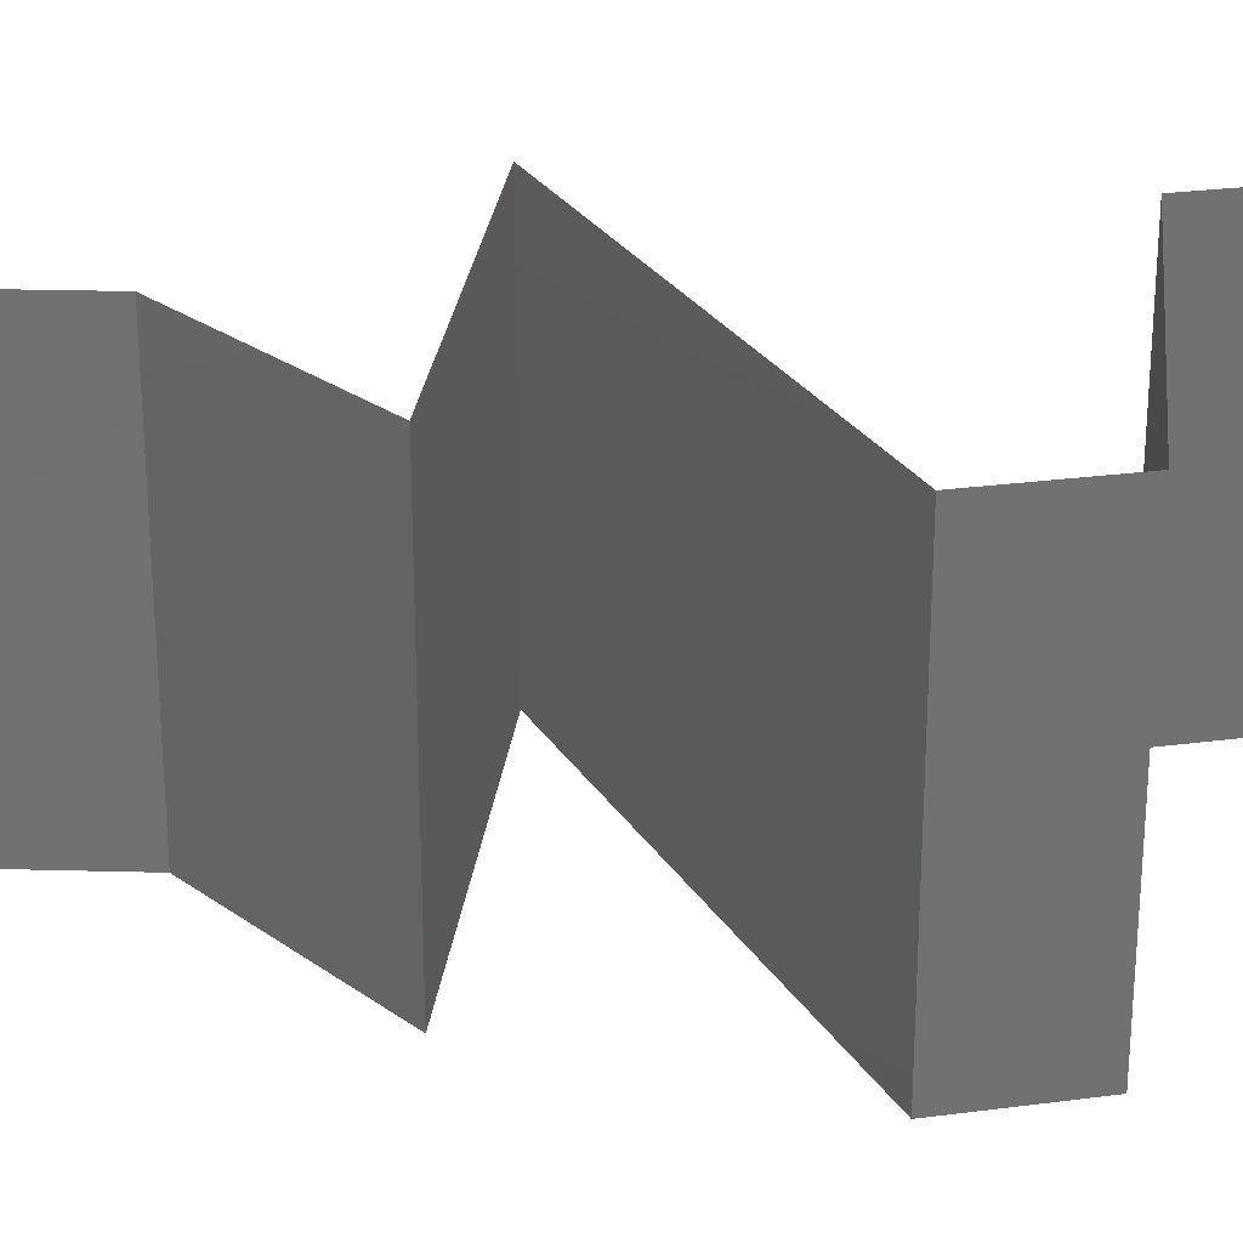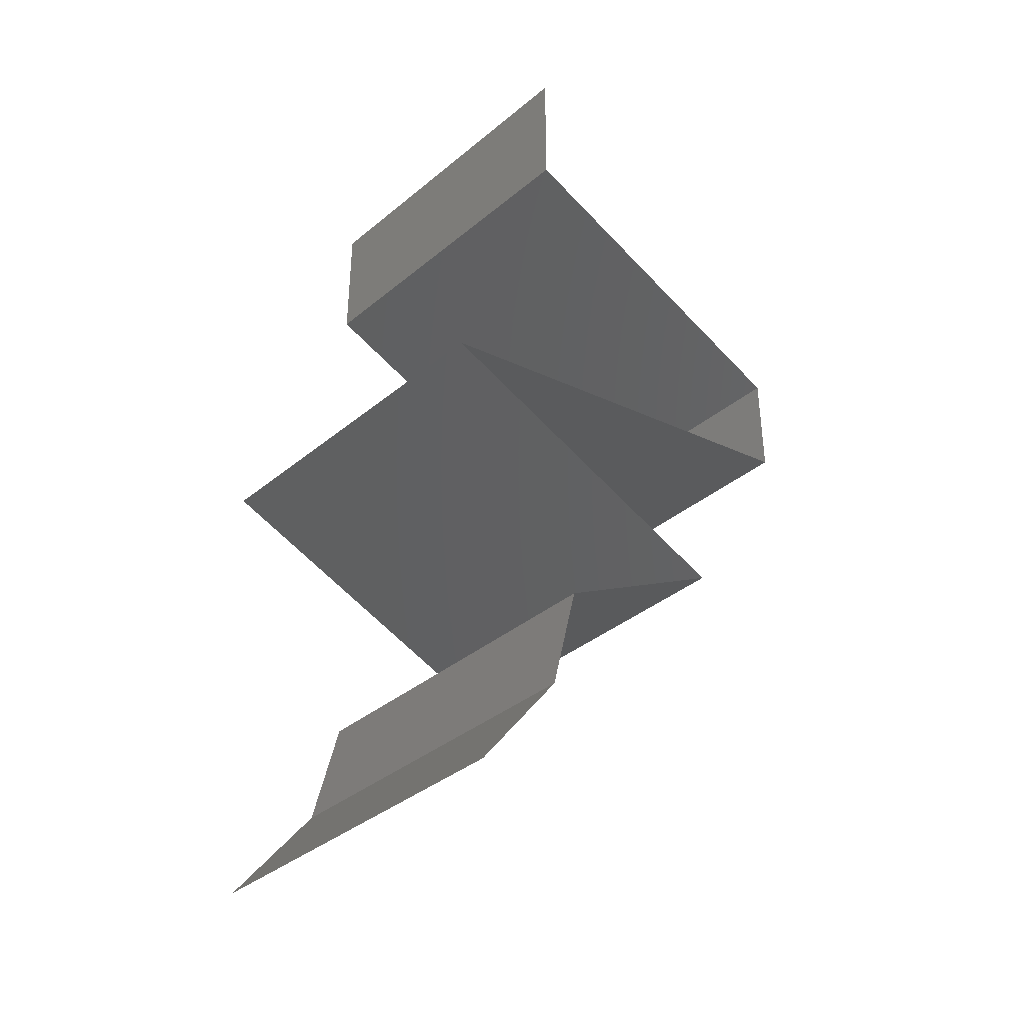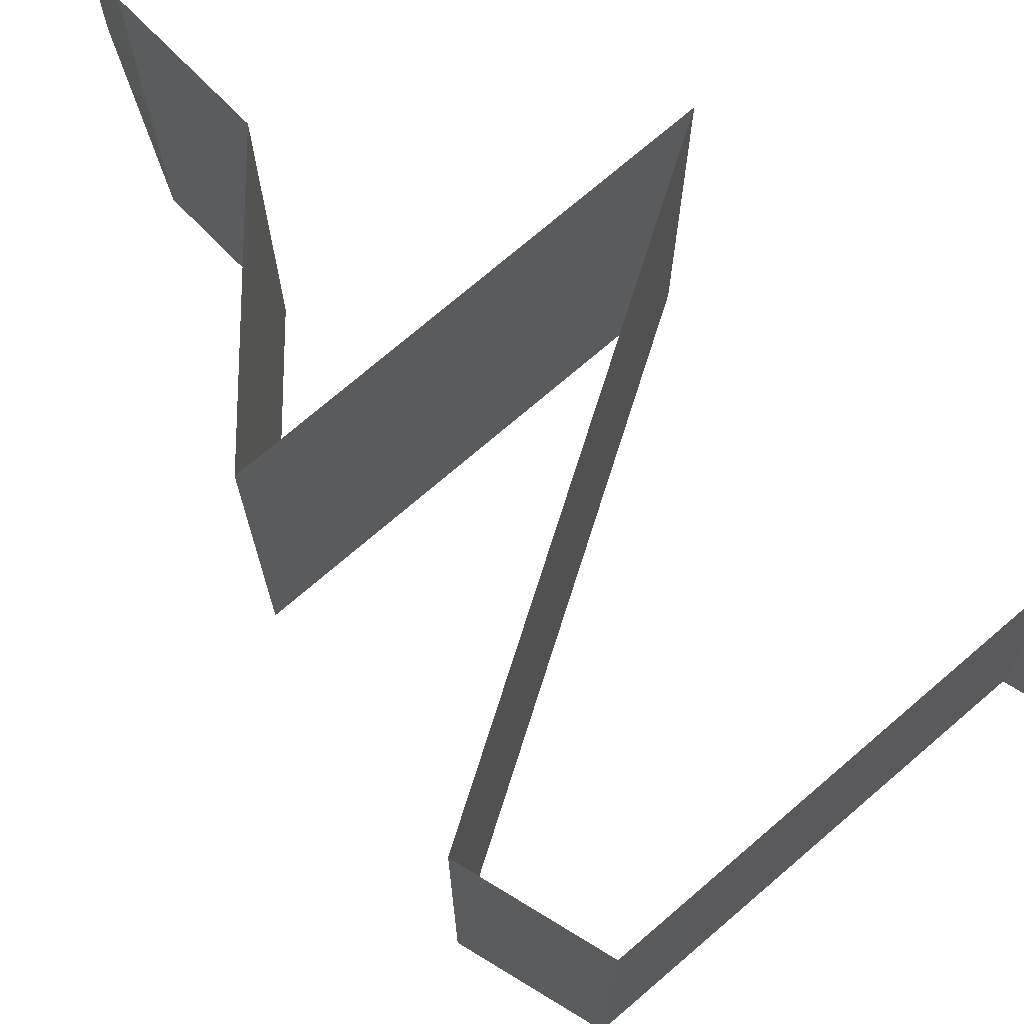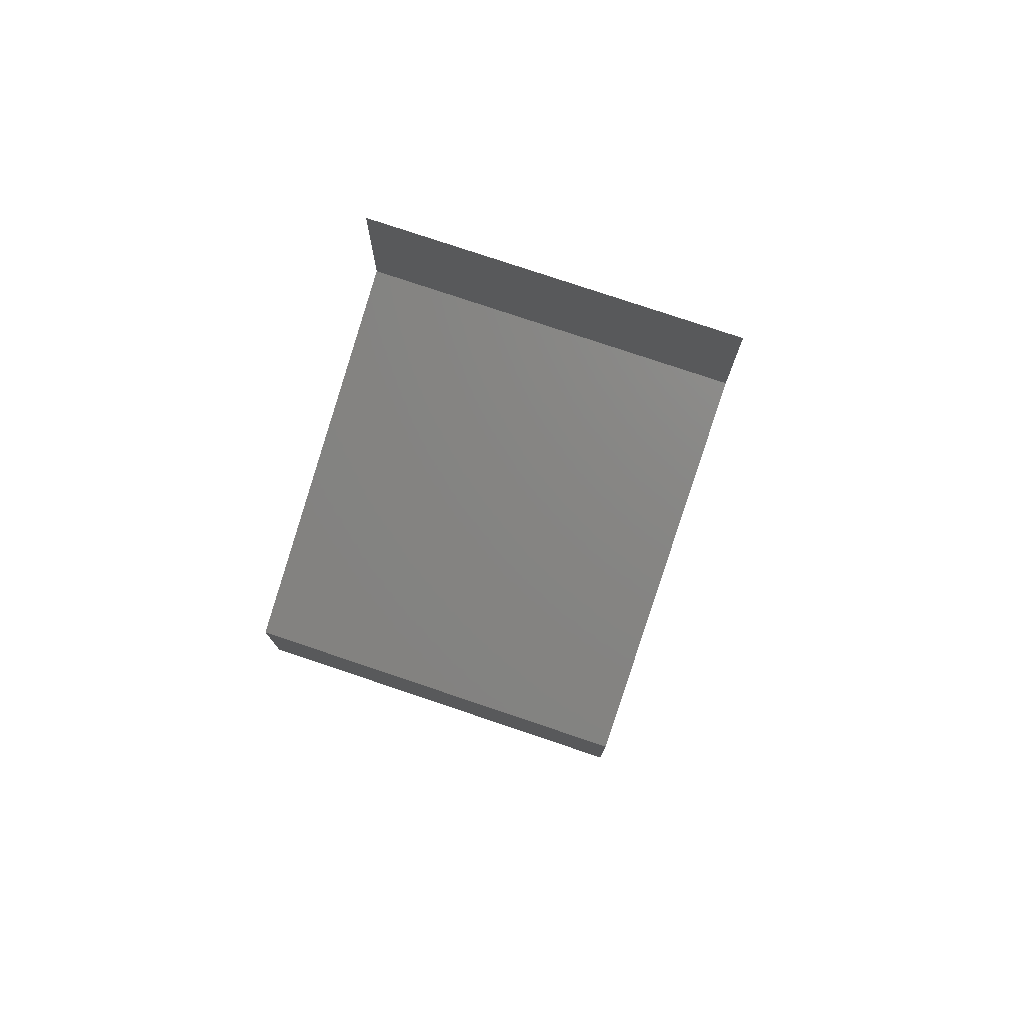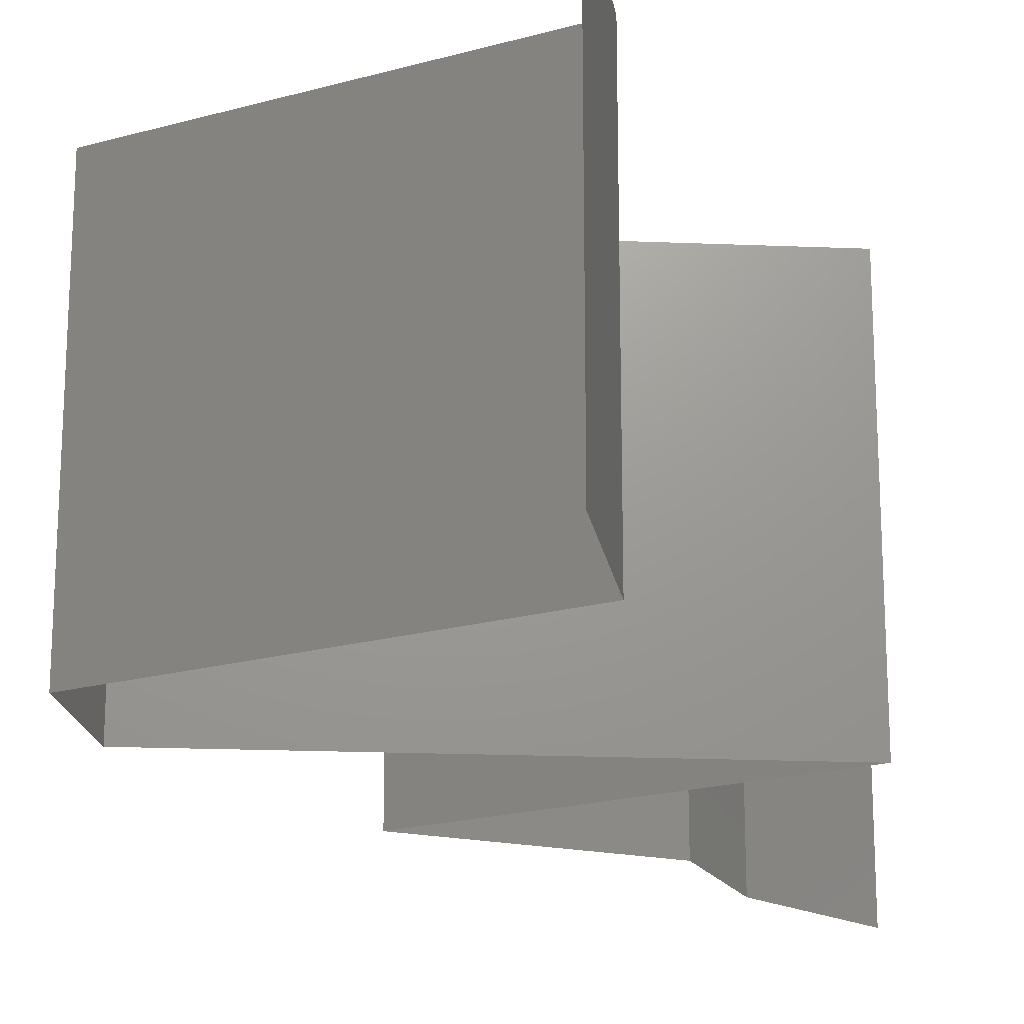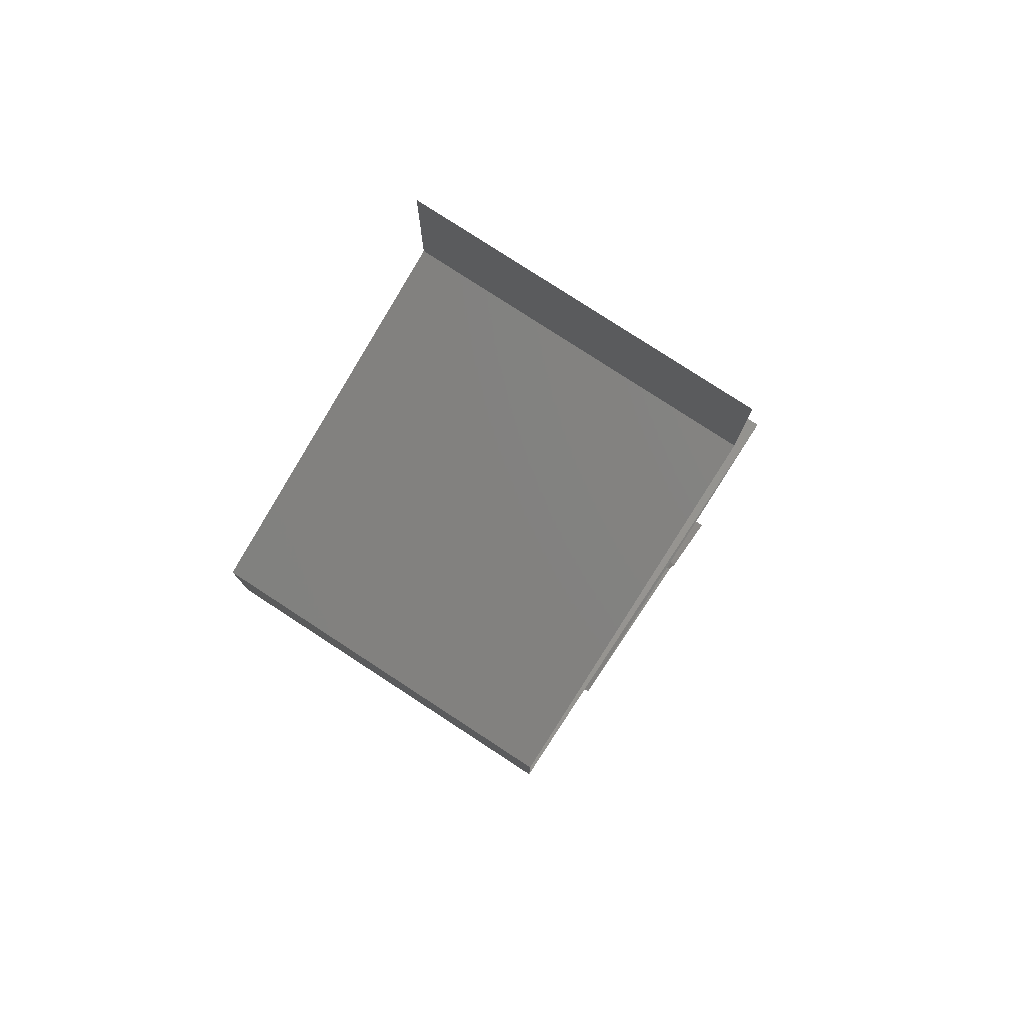
<metadata>
{"format":"stl","ext":"stl","renderer":"f3d","projection":"perspective","resolution":1024,"background":"white","views":[{"elev":26.8,"azim":78.3,"up":"+Z"},{"elev":-37.6,"azim":-43.7,"up":"+Y"},{"elev":74.6,"azim":121.3,"up":"+Z"},{"elev":77.5,"azim":108.6,"up":"+Y"},{"elev":-20.1,"azim":-170.7,"up":"+Z"},{"elev":79.0,"azim":123.1,"up":"+Y"}]}
</metadata>
<code>
# stl→obj: 59 verts, 86 faces
v 0.04 0.06 0.02
v 0.04 0.056 0.015
v 0.04 0.06 0.01
v 0.04 0.052 0
v 0.04 0.056 0.005
v 0.04 0.052 0.01
v 0.04 0.06 0
v 0.04 0.052 0.02
v 0.04762 0.04952 0.0121
v 0.05 0.04875 0.02
v 0.05 0.04875 0
v 0.05306 0.04776 0.007355
v 0.06 0.0455 0
v 0.06 0.0455 0.01
v 0.045 0.05038 0.005
v 0.06 0.0455 0.02
v 0.05419 0.04739 0.014
v 0.06 0.039 0.02
v 0.06 0.04225 0.015
v 0.06 0.039 0.01
v 0.06 0.04225 0.005
v 0.06 0.039 0
v 0.042 0.03467 0.02
v 0.0465 0.03575 0.01198
v 0.051 0.03683 0.02
v 0.05355 0.03745 0.01314
v 0.033 0.0325 0.01
v 0.03945 0.03405 0.01314
v 0.033 0.0325 0.02
v 0.03921 0.034 0.006343
v 0.0465 0.03575 0.00486
v 0.05379 0.0375 0.006343
v 0.033 0.0325 0
v 0.051 0.03683 0
v 0.042 0.03467 0
v 0.05267 0.026 0.01
v 0.04521 0.02846 0.01223
v 0.05267 0.026 0.02
v 0.04283 0.02925 0.02
v 0.03995 0.0302 0.007186
v 0.04283 0.02925 0
v 0.03873 0.03061 0.01404
v 0.04775 0.02763 0.005
v 0.05267 0.026 0
v 0.04163 0.0195 0.01
v 0.04715 0.02275 0.02
v 0.04715 0.02275 0
v 0.04163 0.0195 0
v 0.04163 0.0195 0.02
v 0.04082 0.01625 0.015
v 0.04 0.013 0.01
v 0.04082 0.01625 0.005
v 0.04 0.013 0
v 0.04 0.013 0.02
v 0.0375 0.00975 0.015
v 0.035 0.0065 0
v 0.0375 0.00975 0.005
v 0.035 0.0065 0.01
v 0.035 0.0065 0.02
f 1 2 3
f 4 5 6
f 3 5 7
f 6 2 8
f 7 5 4
f 3 2 6
f 8 2 1
f 6 5 3
f 8 9 6
f 10 9 8
f 11 12 13
f 13 12 14
f 4 15 11
f 16 17 10
f 6 15 4
f 14 17 16
f 11 15 12
f 12 15 9
f 17 9 10
f 9 15 6
f 17 12 9
f 14 12 17
f 18 19 16
f 20 21 14
f 13 21 22
f 14 19 20
f 14 21 13
f 16 19 14
f 22 21 20
f 20 19 18
f 23 24 25
f 18 26 20
f 27 28 29
f 25 26 18
f 29 28 23
f 24 30 31
f 31 32 24
f 33 30 27
f 20 32 22
f 28 30 24
f 24 32 26
f 22 32 34
f 35 30 33
f 23 28 24
f 24 26 25
f 34 31 35
f 31 30 35
f 34 32 31
f 26 32 20
f 27 30 28
f 36 37 38
f 38 37 39
f 33 40 41
f 27 40 33
f 39 42 29
f 41 43 44
f 29 42 27
f 44 43 36
f 40 43 41
f 37 43 40
f 39 37 42
f 36 43 37
f 37 40 42
f 42 40 27
f 45 36 46
f 47 36 45
f 47 44 36
f 46 36 38
f 48 47 45
f 45 46 49
f 45 50 51
f 51 52 45
f 48 52 53
f 54 50 49
f 45 52 48
f 49 50 45
f 53 52 51
f 51 50 54
f 54 55 51
f 56 57 58
f 51 57 53
f 58 55 59
f 53 57 56
f 59 55 54
f 51 55 58
f 58 57 51

</code>
